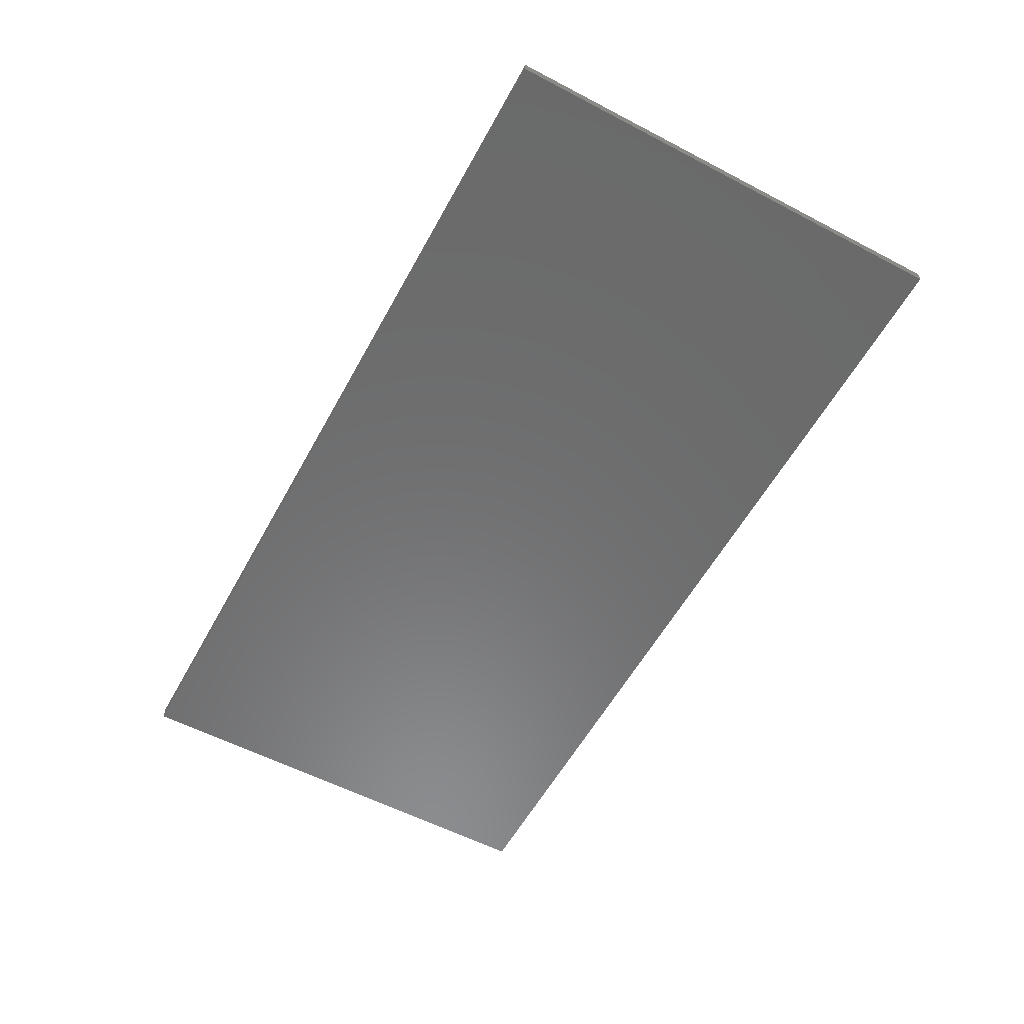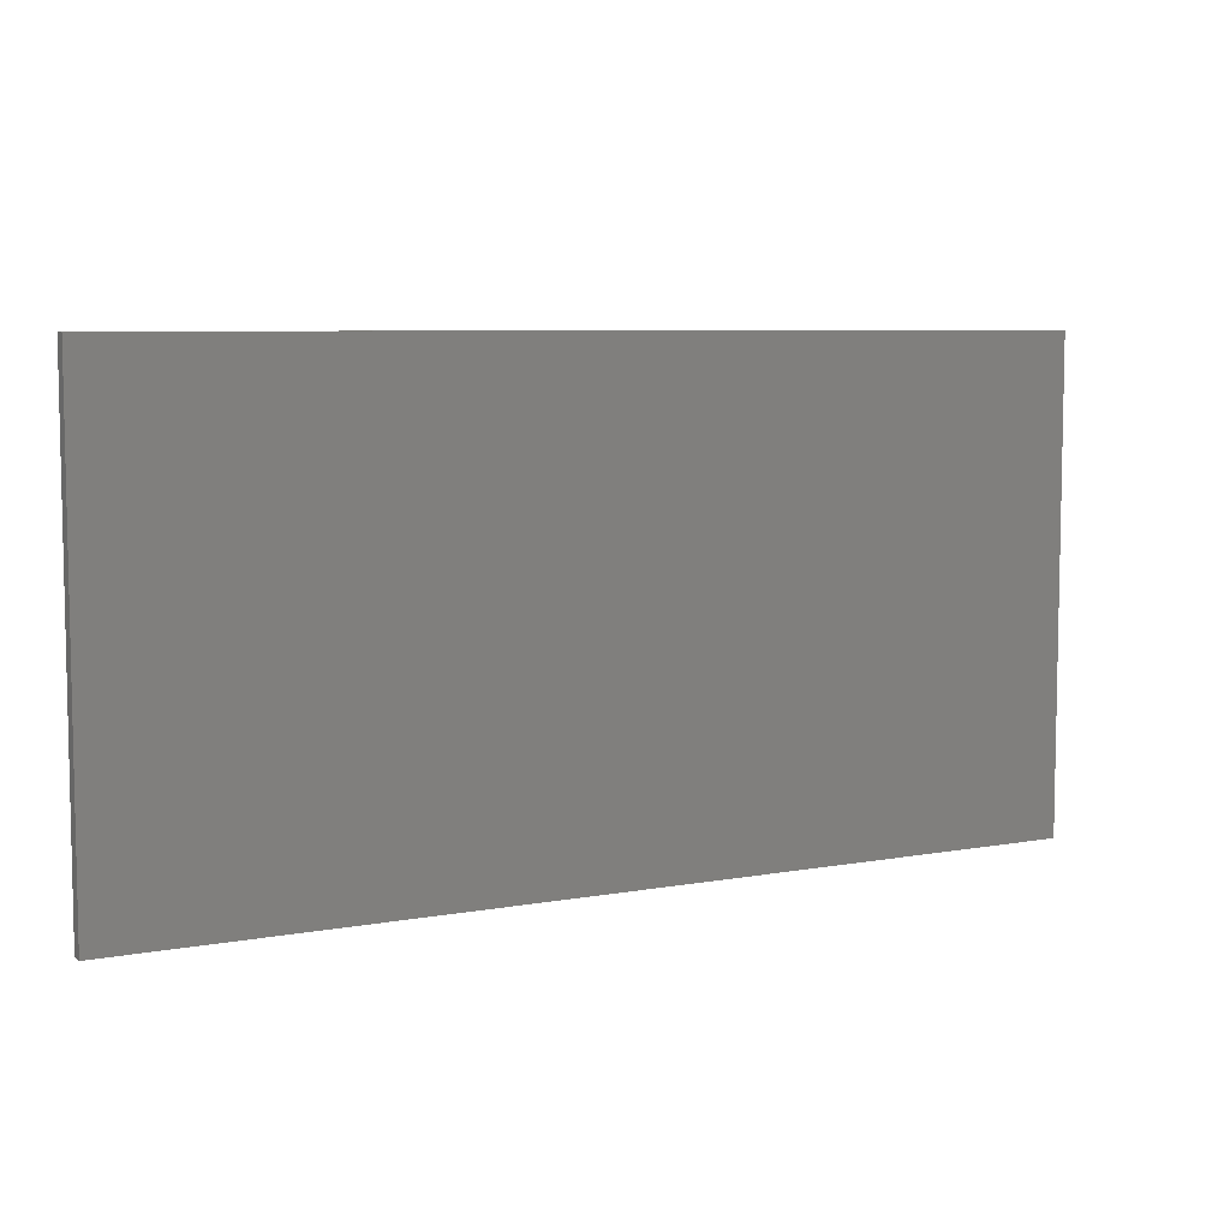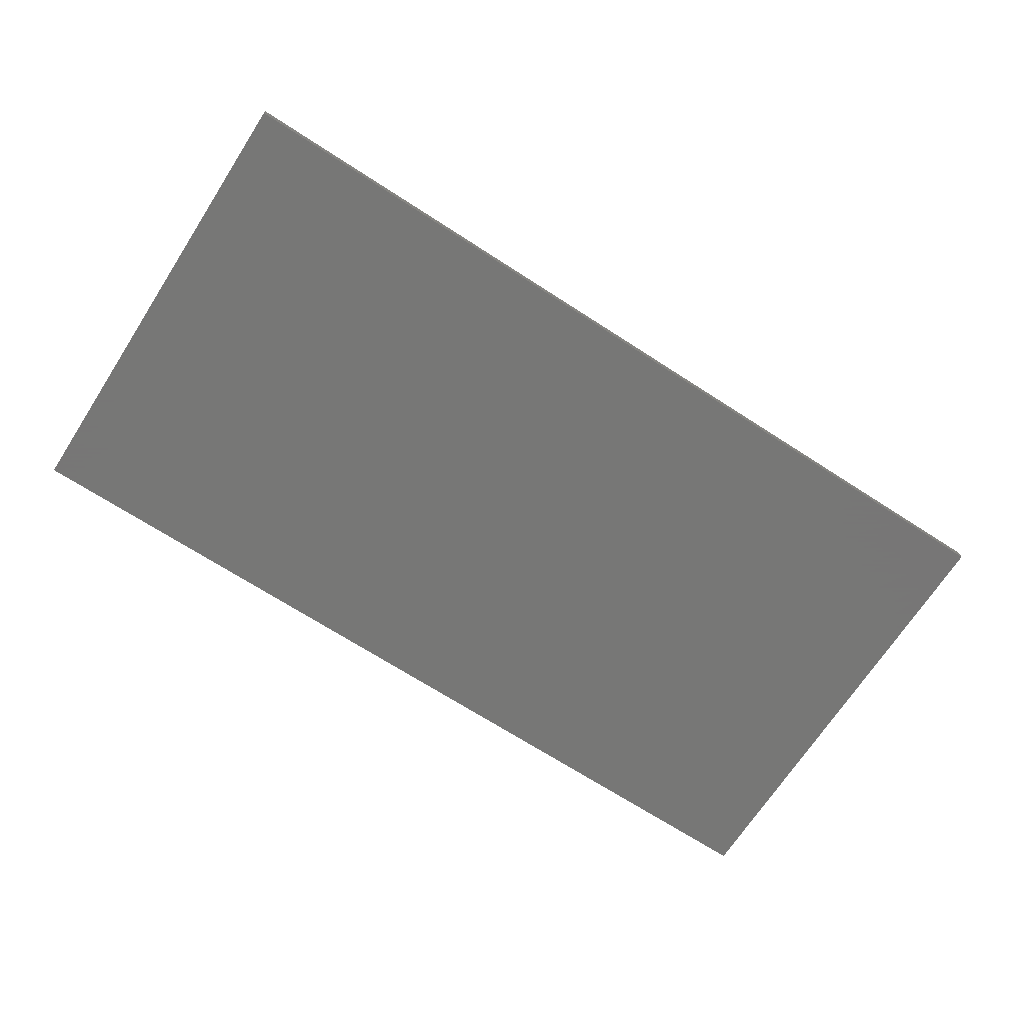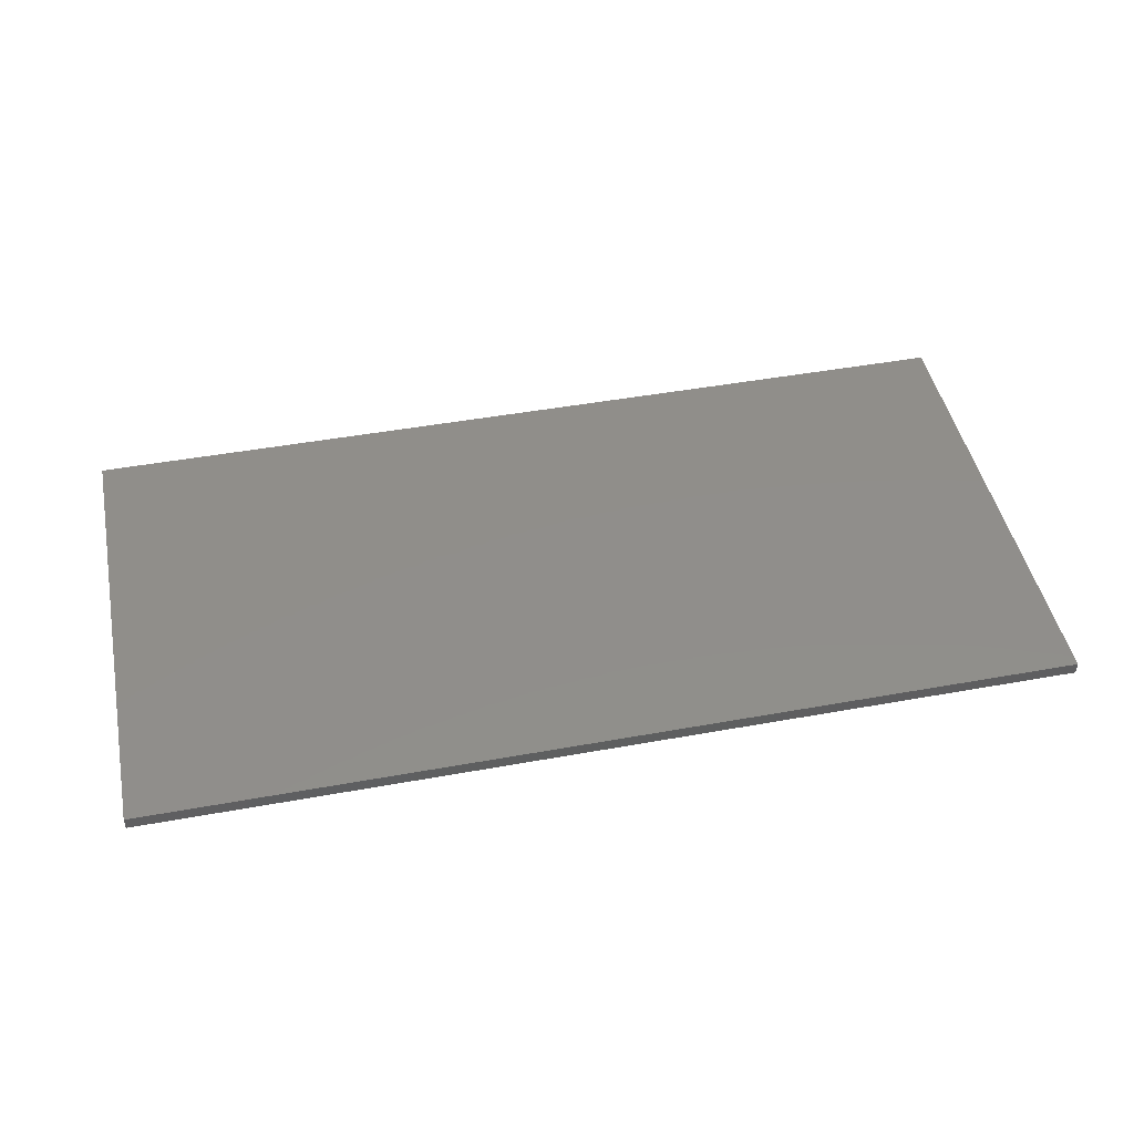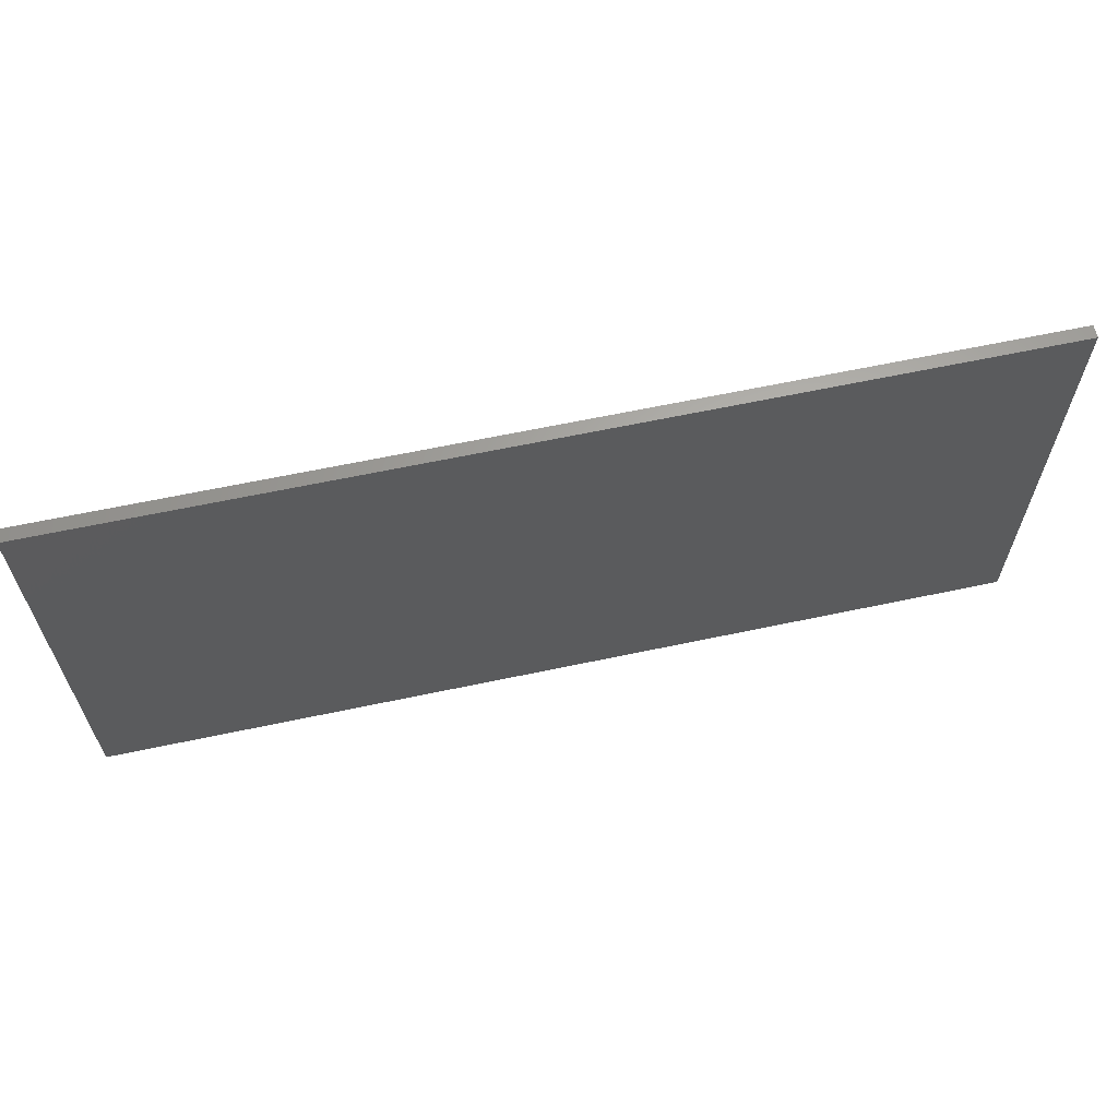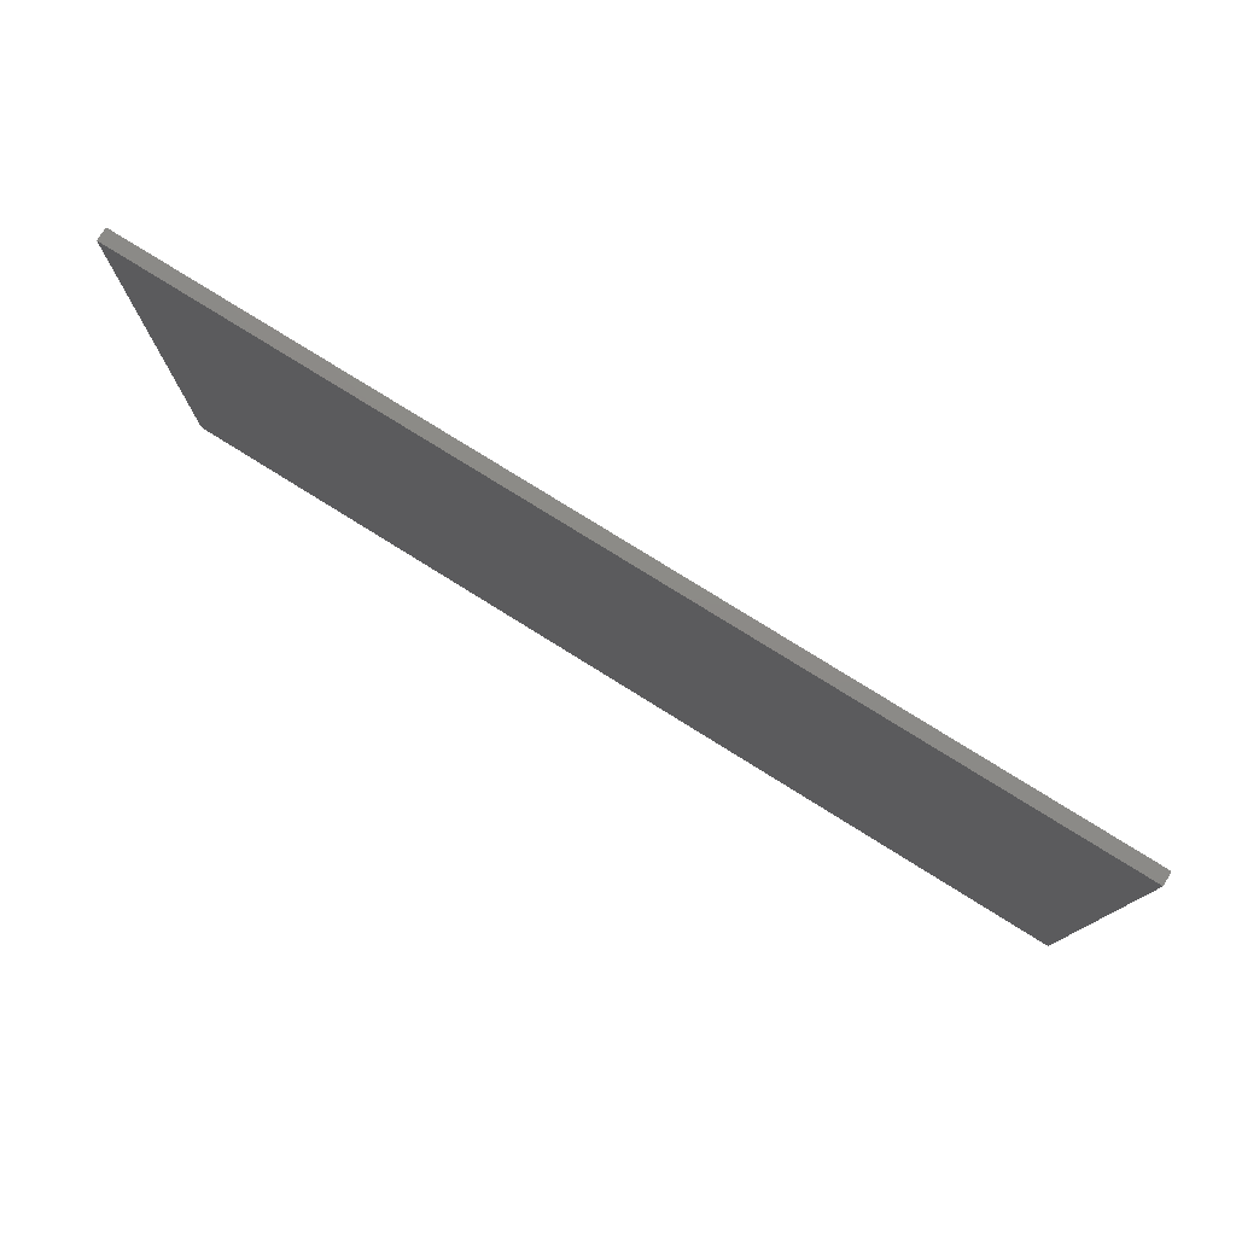
<metadata>
{"format":"stl","ext":"stl","renderer":"f3d","projection":"perspective","resolution":1024,"background":"white","views":[{"elev":-57.4,"azim":-118.5,"up":"+Y"},{"elev":6.9,"azim":151.8,"up":"+Z"},{"elev":-69.3,"azim":147.1,"up":"+Y"},{"elev":46.4,"azim":-11.7,"up":"+Y"},{"elev":63.6,"azim":-12.1,"up":"+Z"},{"elev":77.1,"azim":-148.0,"up":"+Z"}]}
</metadata>
<code>
# stl→obj: 8 verts, 12 faces
v 1 0.006003 0.5105
v 1 -0.02122 0.5105
v 1 -0.02122 -0.5105
v 1 0.006003 -0.5105
v -1 -0.02122 -0.5105
v -1 0.006003 -0.5105
v -1 -0.02122 0.5105
v -1 0.006003 0.5105
f 1 2 3
f 1 3 4
f 4 3 5
f 4 5 6
f 6 5 7
f 6 7 8
f 8 7 2
f 8 2 1
f 5 3 2
f 5 2 7
f 4 6 8
f 4 8 1

</code>
